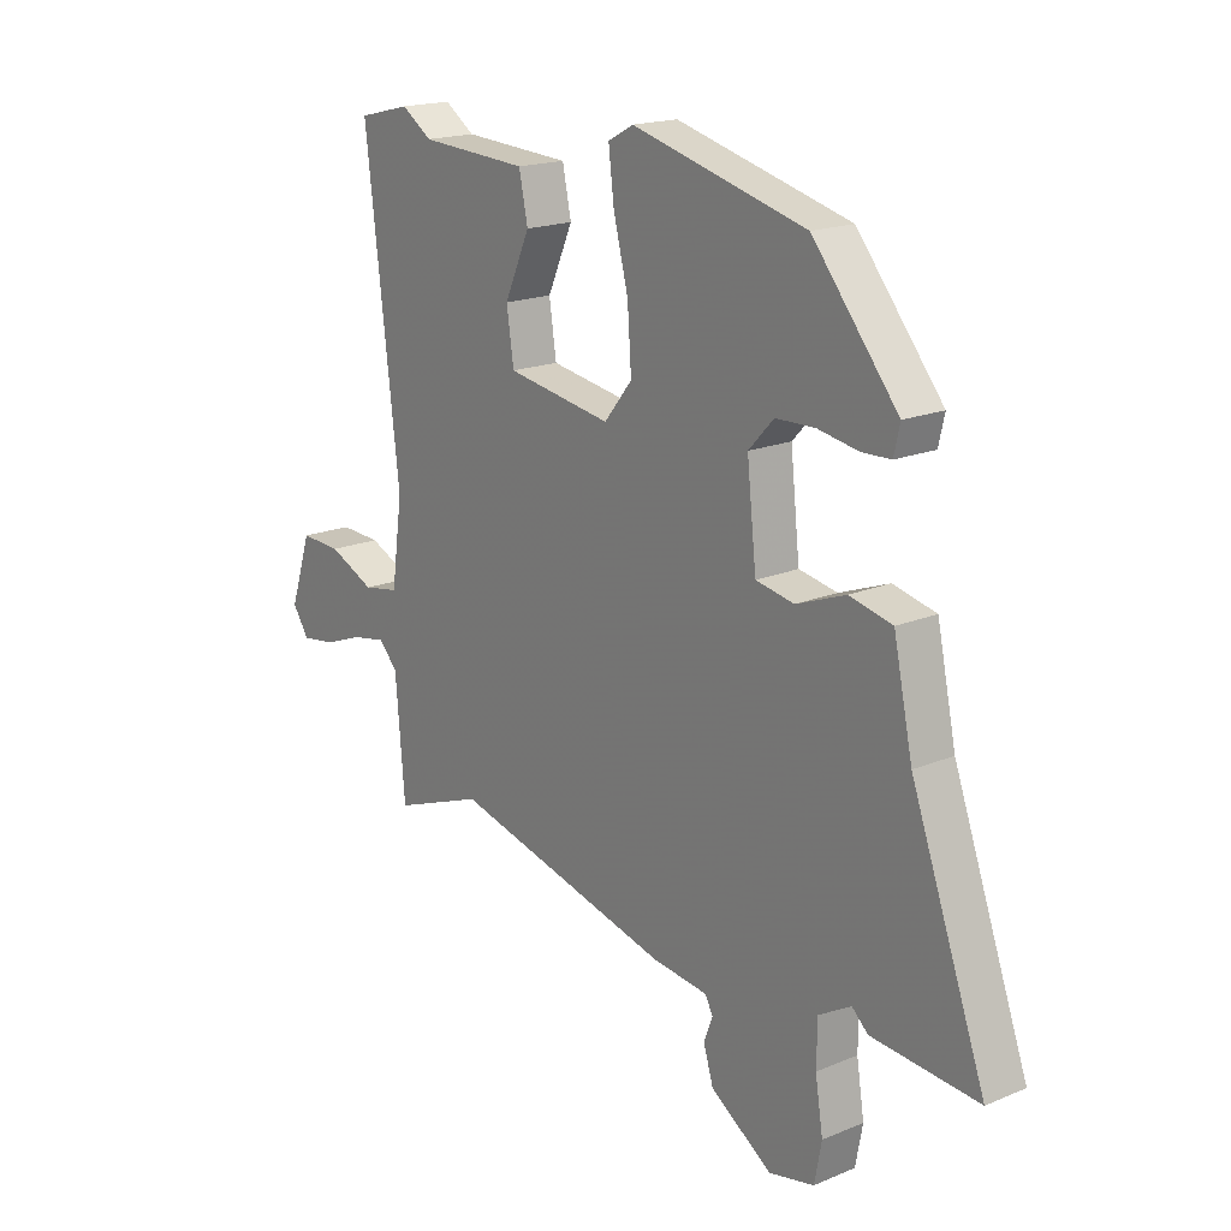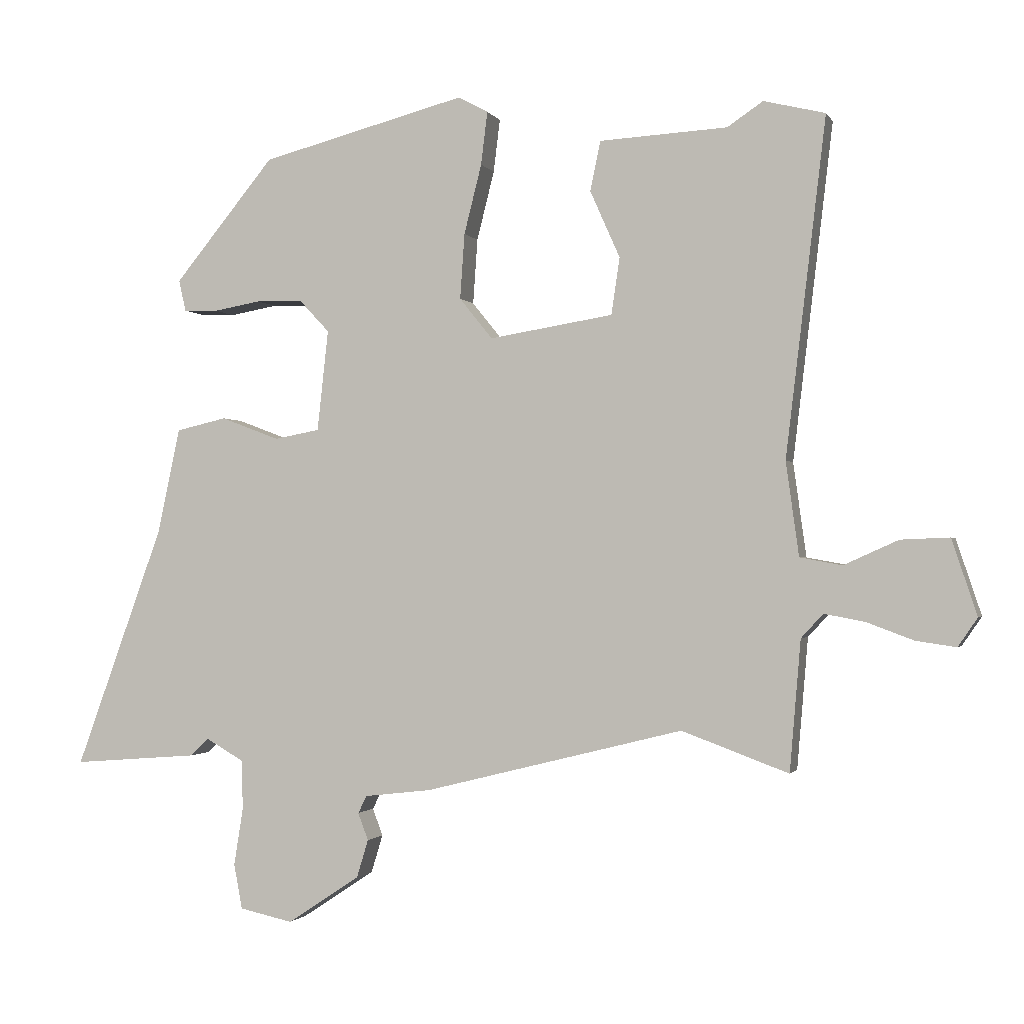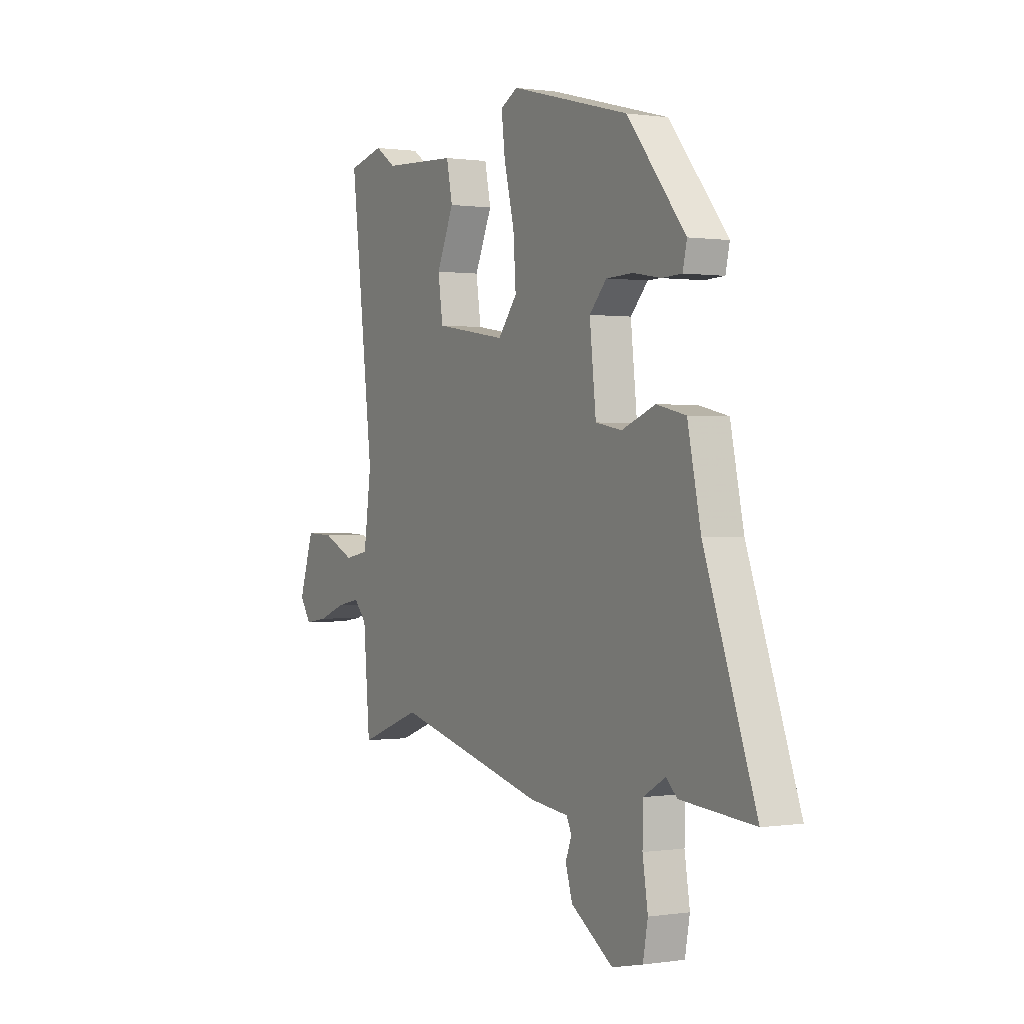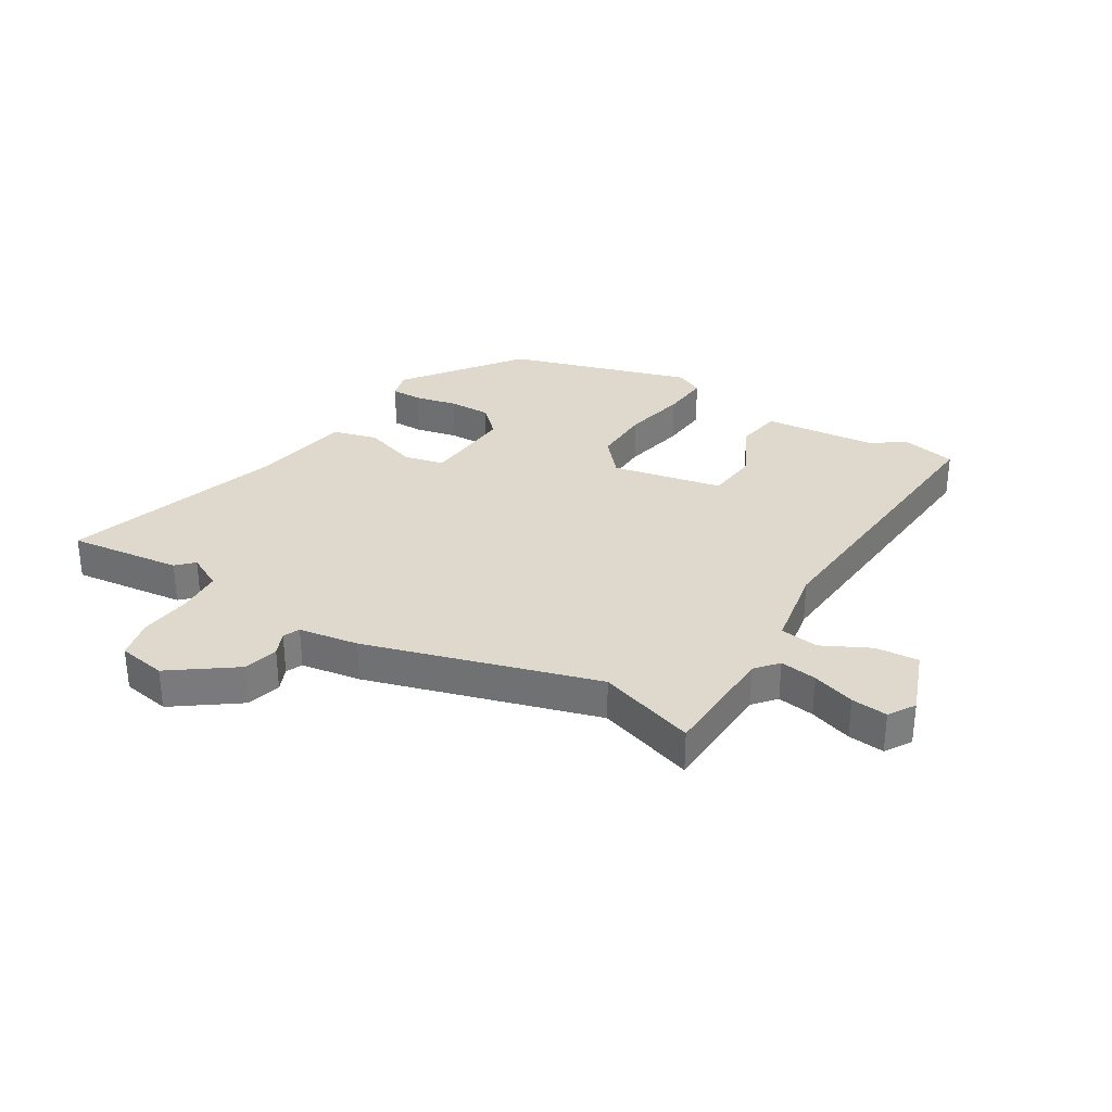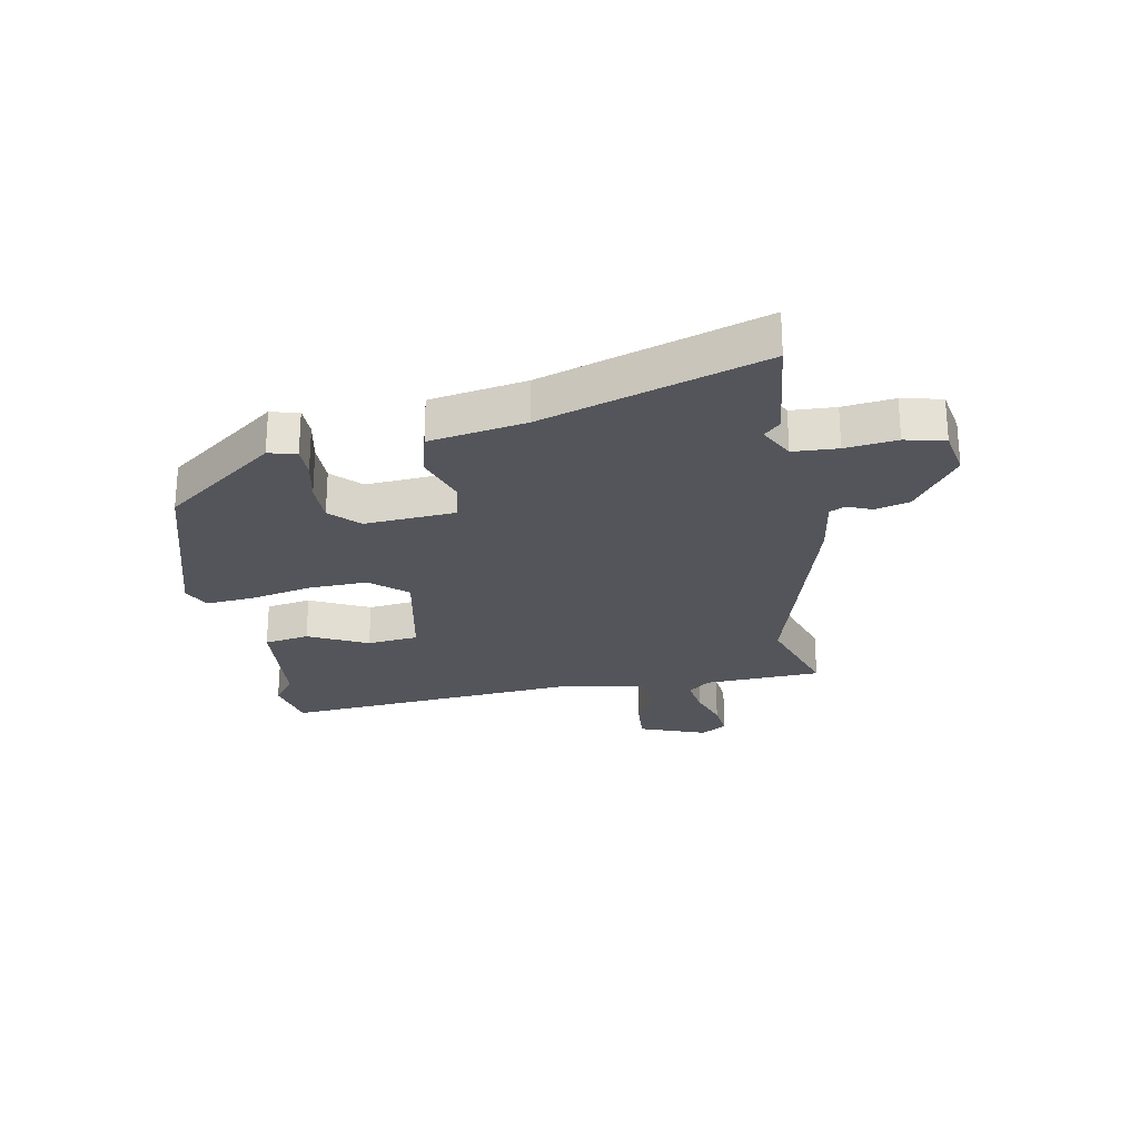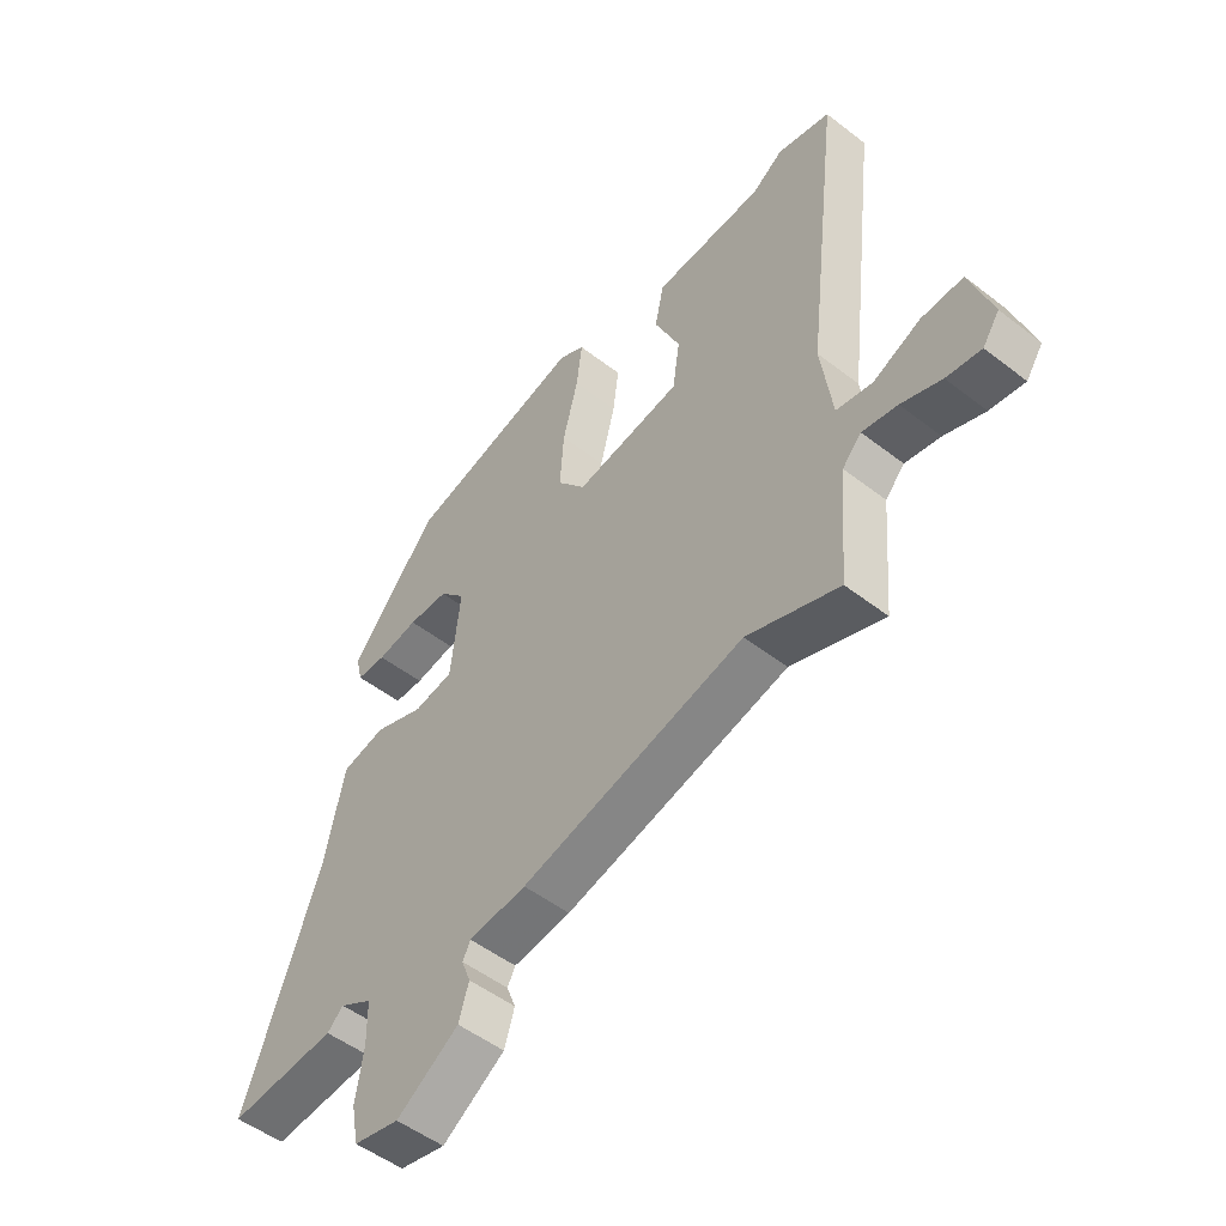
<metadata>
{"format":"obj","ext":"obj","renderer":"f3d","projection":"perspective","resolution":1024,"background":"white","views":[{"elev":18.1,"azim":51.1,"up":"+Z"},{"elev":-1.2,"azim":-164.1,"up":"+Z"},{"elev":0.4,"azim":60.8,"up":"+Z"},{"elev":32.1,"azim":-151.1,"up":"+Y"},{"elev":-24.9,"azim":98.5,"up":"+Y"},{"elev":-51.0,"azim":-130.2,"up":"+Z"}]}
</metadata>
<code>
v -0.565 0.07 0.484
v -0.47 0.07 0.507
v -0.415 0.07 0.47
v -0.218 0.07 0.459
v -0.202 0.07 0.382
v -0.248 0.07 0.279
v -0.235 0.07 0.191
v -0.044 0.07 0.16
v 0.007 0.07 0.223
v 0 0.07 0.324
v -0.027 0.07 0.431
v -0.037 0.07 0.513
v 0.009 0.07 0.538
v 0.326 0.07 0.455
v 0.481 0.07 0.266
v 0.47 0.07 0.218
v 0.417 0.07 0.216
v 0.344 0.07 0.229
v 0.272 0.07 0.227
v 0.226 0.07 0.178
v 0.243 0.07 0.022
v 0.313 0.07 0.009
v 0.403 0.07 0.043
v 0.481 0.07 0.025
v 0.516 0.07 -0.139
v 0.652 0.07 -0.512
v 0.458 0.07 -0.497
v 0.429 0.07 -0.47
v 0.37 0.07 -0.504
v 0.369 0.07 -0.581
v 0.383 0.07 -0.669
v 0.37 0.07 -0.738
v 0.288 0.07 -0.756
v 0.176 0.07 -0.682
v 0.158 0.07 -0.623
v 0.174 0.07 -0.581
v 0.16 0.07 -0.554
v 0.057 0.07 -0.542
v -0.343 0.07 -0.442
v -0.508 0.07 -0.503
v -0.525 0.07 -0.301
v -0.559 0.07 -0.264
v -0.622 0.07 -0.276
v -0.694 0.07 -0.303
v -0.756 0.07 -0.312
v -0.786 0.07 -0.268
v -0.747 0.07 -0.151
v -0.672 0.07 -0.154
v -0.588 0.07 -0.192
v -0.523 0.07 -0.18
v -0.503 0.07 -0.035
v -0.565 0 0.484
v -0.47 0 0.507
v -0.415 0 0.47
v -0.218 0 0.459
v -0.202 0 0.382
v -0.248 0 0.279
v -0.235 0 0.191
v -0.044 0 0.16
v 0.007 0 0.223
v 0 0 0.324
v -0.027 0 0.431
v -0.037 0 0.513
v 0.009 0 0.538
v 0.326 0 0.455
v 0.481 0 0.266
v 0.47 0 0.218
v 0.417 0 0.216
v 0.344 0 0.229
v 0.272 0 0.227
v 0.226 0 0.178
v 0.243 0 0.022
v 0.313 0 0.009
v 0.403 0 0.043
v 0.481 0 0.025
v 0.516 0 -0.139
v 0.652 0 -0.512
v 0.458 0 -0.497
v 0.429 0 -0.47
v 0.37 0 -0.504
v 0.369 0 -0.581
v 0.383 0 -0.669
v 0.37 0 -0.738
v 0.288 0 -0.756
v 0.176 0 -0.682
v 0.158 0 -0.623
v 0.174 0 -0.581
v 0.16 0 -0.554
v 0.057 0 -0.542
v -0.343 0 -0.442
v -0.508 0 -0.503
v -0.525 0 -0.301
v -0.559 0 -0.264
v -0.622 0 -0.276
v -0.694 0 -0.303
v -0.756 0 -0.312
v -0.786 0 -0.268
v -0.747 0 -0.151
v -0.672 0 -0.154
v -0.588 0 -0.192
v -0.523 0 -0.18
v -0.503 0 -0.035
f 47 48 49
f 46 47 49
f 45 46 49
f 44 45 49
f 43 44 49
f 42 43 49 50
f 41 42 50
f 41 50 51
f 40 41 51
f 39 40 51
f 1 2 3
f 51 1 3
f 39 51 3
f 38 39 3
f 37 38 3
f 34 35 36
f 33 34 36
f 32 33 36
f 31 32 36
f 30 31 36
f 29 30 36 37
f 25 26 27 28
f 28 29 37
f 25 28 37
f 24 25 37
f 23 24 37
f 22 23 37
f 16 17 18
f 15 16 18
f 14 15 18
f 13 14 18
f 12 13 18
f 11 12 18
f 10 11 18
f 9 10 18 19
f 8 9 19 20
f 3 4 5 6
f 3 6 7
f 37 3 7
f 21 22 37
f 8 20 21 37
f 7 8 37
f 100 99 98
f 100 98 97
f 100 97 96
f 100 96 95
f 100 95 94
f 101 100 94 93
f 101 93 92
f 102 101 92
f 102 92 91
f 102 91 90
f 54 53 52
f 54 52 102
f 54 102 90
f 54 90 89
f 54 89 88
f 87 86 85
f 87 85 84
f 87 84 83
f 87 83 82
f 87 82 81
f 88 87 81 80
f 79 78 77 76
f 88 80 79
f 88 79 76
f 88 76 75
f 88 75 74
f 88 74 73
f 69 68 67
f 69 67 66
f 69 66 65
f 69 65 64
f 69 64 63
f 69 63 62
f 69 62 61
f 70 69 61 60
f 71 70 60 59
f 57 56 55 54
f 58 57 54
f 58 54 88
f 88 73 72
f 88 72 71 59
f 88 59 58
f 1 52 53 2
f 2 53 54 3
f 3 54 55 4
f 4 55 56 5
f 5 56 57 6
f 6 57 58 7
f 7 58 59 8
f 8 59 60 9
f 9 60 61 10
f 10 61 62 11
f 11 62 63 12
f 12 63 64 13
f 13 64 65 14
f 14 65 66 15
f 15 66 67 16
f 16 67 68 17
f 17 68 69 18
f 18 69 70 19
f 19 70 71 20
f 20 71 72 21
f 21 72 73 22
f 22 73 74 23
f 23 74 75 24
f 24 75 76 25
f 25 76 77 26
f 26 77 78 27
f 27 78 79 28
f 28 79 80 29
f 29 80 81 30
f 30 81 82 31
f 31 82 83 32
f 32 83 84 33
f 33 84 85 34
f 34 85 86 35
f 35 86 87 36
f 36 87 88 37
f 37 88 89 38
f 38 89 90 39
f 39 90 91 40
f 40 91 92 41
f 41 92 93 42
f 42 93 94 43
f 43 94 95 44
f 44 95 96 45
f 45 96 97 46
f 46 97 98 47
f 47 98 99 48
f 48 99 100 49
f 49 100 101 50
f 50 101 102 51
f 51 102 52 1

</code>
